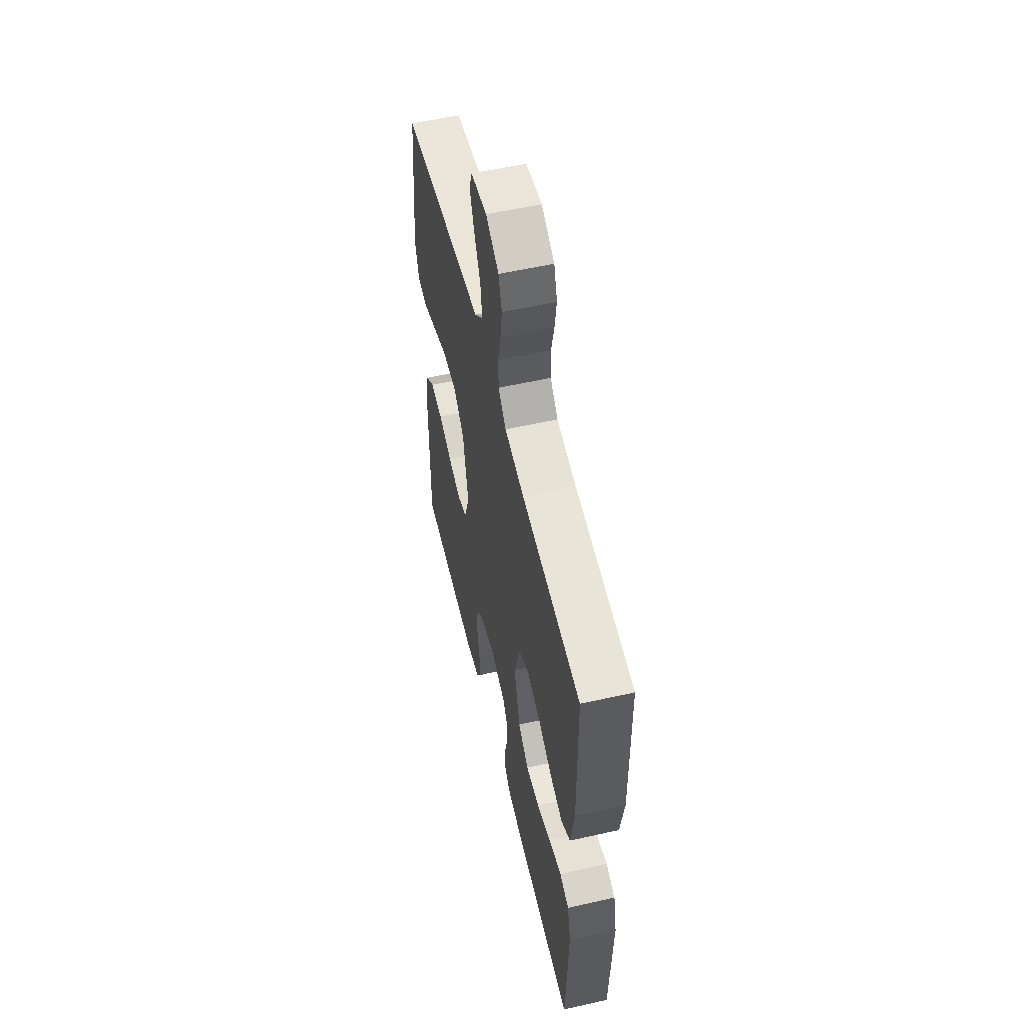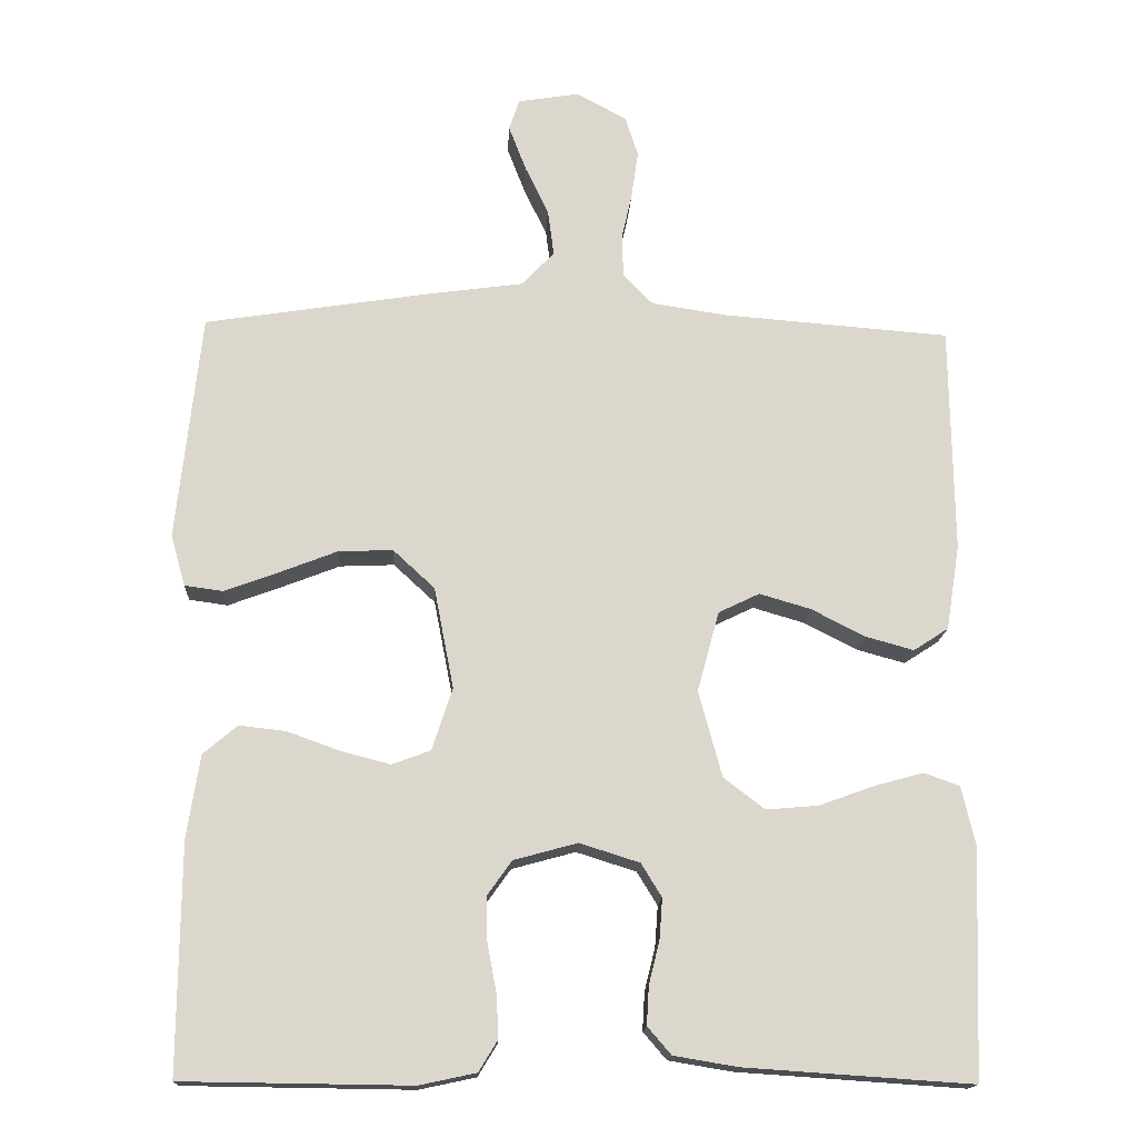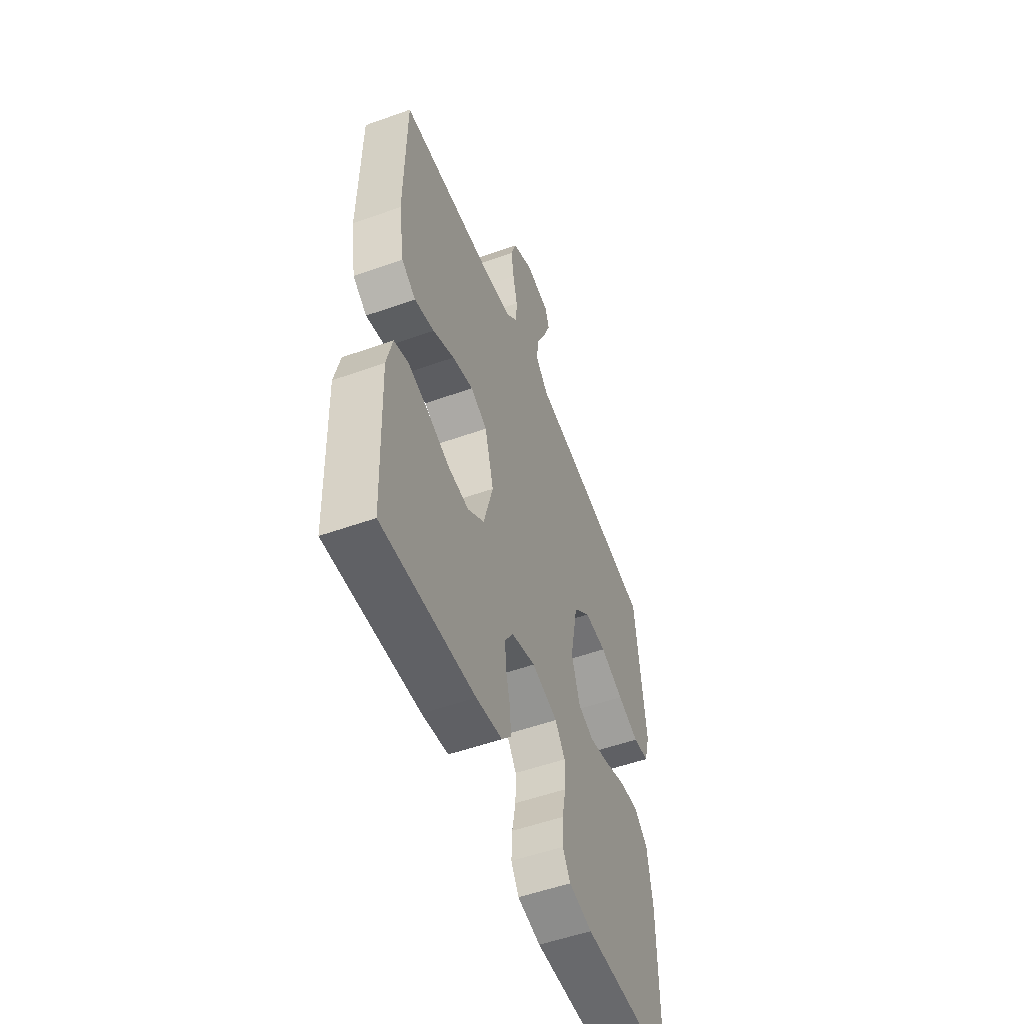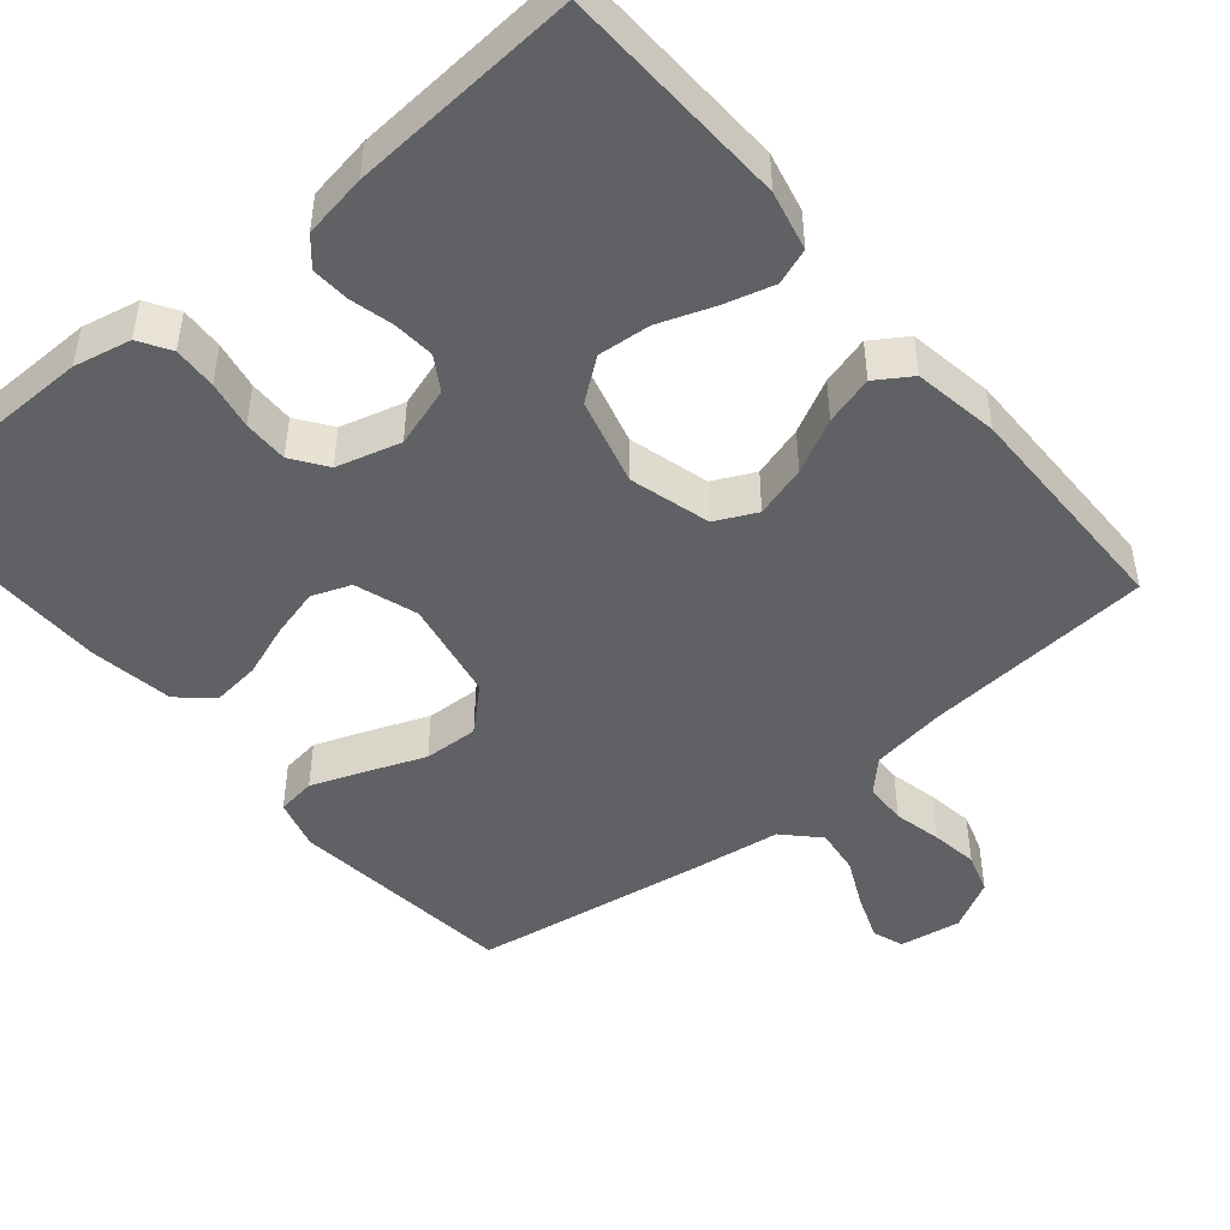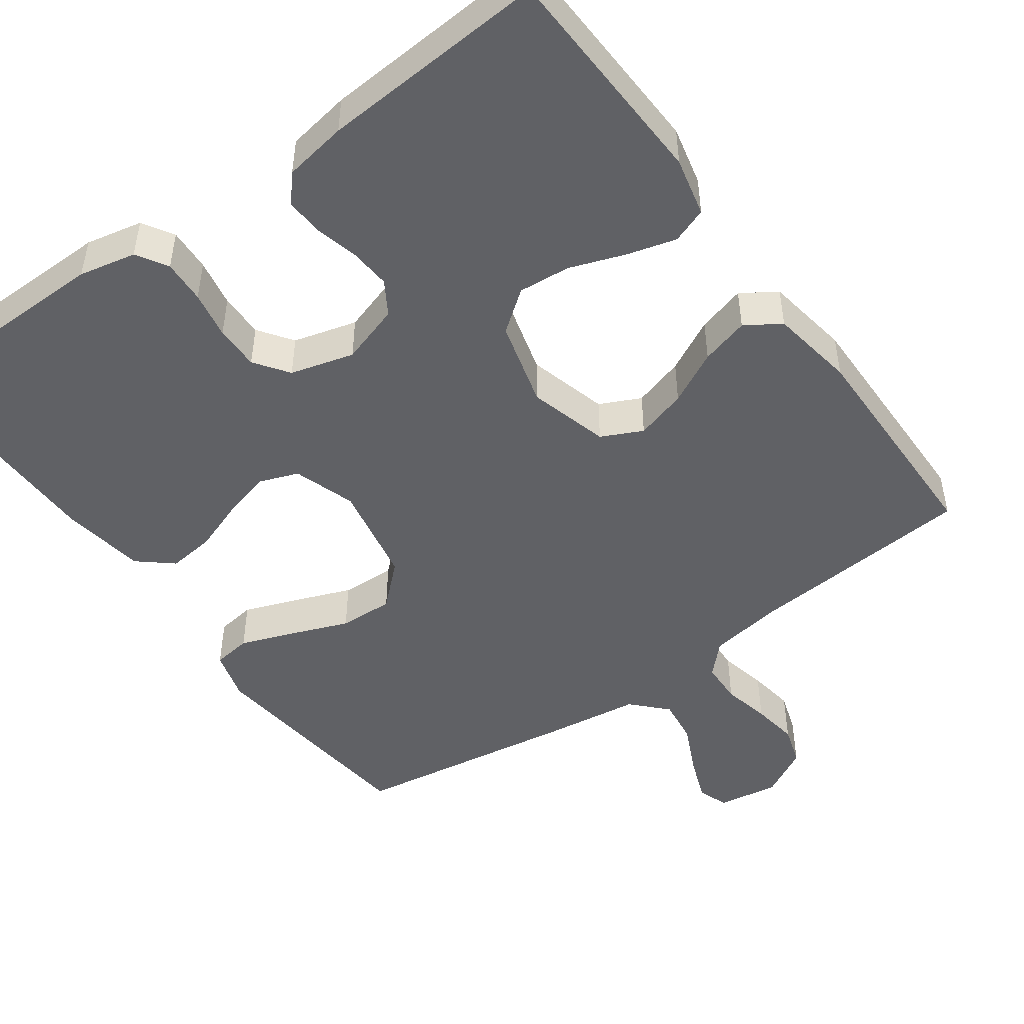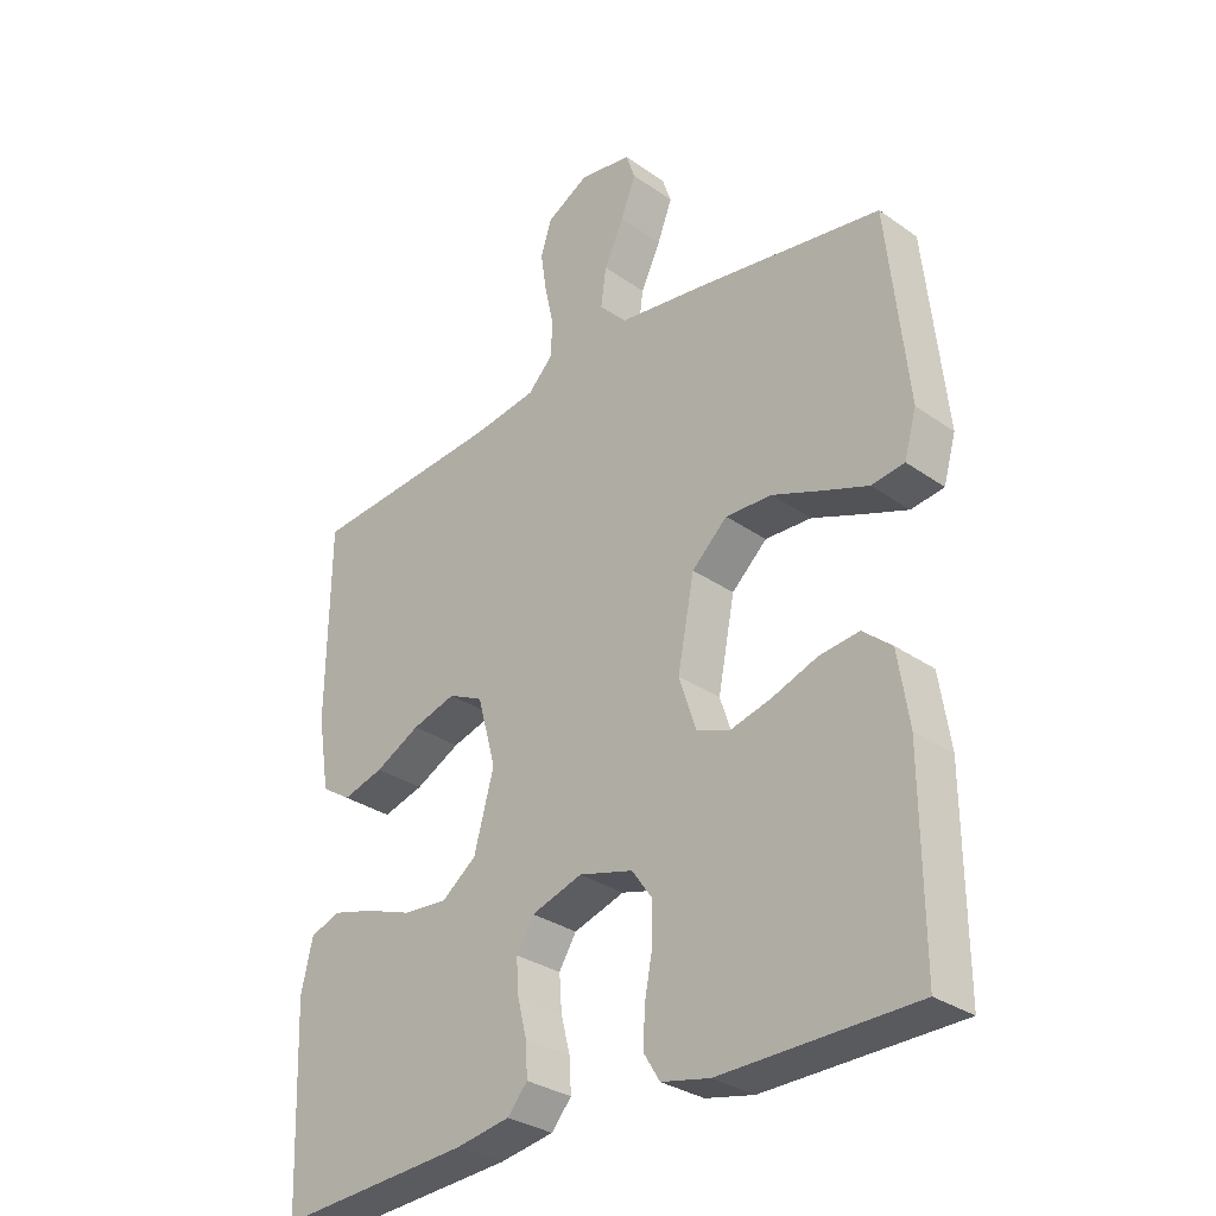
<metadata>
{"format":"obj","ext":"obj","renderer":"f3d","projection":"perspective","resolution":1024,"background":"white","views":[{"elev":56.0,"azim":-103.3,"up":"+Z"},{"elev":-16.1,"azim":177.2,"up":"+Z"},{"elev":-53.5,"azim":-69.1,"up":"+Z"},{"elev":-46.9,"azim":-140.0,"up":"+Y"},{"elev":-48.2,"azim":-144.2,"up":"+Y"},{"elev":-31.0,"azim":45.0,"up":"+Z"}]}
</metadata>
<code>
v -0.5 0.07 -0.5
v -0.511 0.07 -0.2
v -0.493 0.07 -0.122
v -0.446 0.07 -0.105
v -0.381 0.07 -0.123
v -0.309 0.07 -0.149
v -0.24 0.07 -0.155
v -0.186 0.07 -0.114
v -0.155 0.07 0
v -0.184 0.07 0.106
v -0.238 0.07 0.132
v -0.306 0.07 0.112
v -0.376 0.07 0.076
v -0.44 0.07 0.058
v -0.486 0.07 0.088
v -0.504 0.07 0.2
v -0.5 0.07 0.5
v -0.2 0.07 0.524
v -0.101 0.07 0.539
v -0.062 0.07 0.579
v -0.06 0.07 0.635
v -0.074 0.07 0.698
v -0.083 0.07 0.76
v -0.066 0.07 0.813
v 0 0.07 0.849
v 0.081 0.07 0.836
v 0.095 0.07 0.795
v 0.072 0.07 0.735
v 0.041 0.07 0.67
v 0.033 0.07 0.609
v 0.076 0.07 0.564
v 0.2 0.07 0.547
v 0.5 0.07 0.5
v 0.532 0.07 0.2
v 0.513 0.07 0.133
v 0.462 0.07 0.126
v 0.392 0.07 0.152
v 0.315 0.07 0.182
v 0.243 0.07 0.185
v 0.188 0.07 0.134
v 0.162 0.07 0
v 0.189 0.07 -0.082
v 0.24 0.07 -0.101
v 0.305 0.07 -0.084
v 0.374 0.07 -0.059
v 0.436 0.07 -0.052
v 0.481 0.07 -0.09
v 0.498 0.07 -0.2
v 0.5 0.07 -0.5
v 0.2 0.07 -0.504
v 0.125 0.07 -0.488
v 0.1 0.07 -0.447
v 0.103 0.07 -0.39
v 0.115 0.07 -0.327
v 0.116 0.07 -0.268
v 0.084 0.07 -0.223
v 0 0.07 -0.2
v -0.079 0.07 -0.225
v -0.106 0.07 -0.269
v -0.102 0.07 -0.323
v -0.088 0.07 -0.379
v -0.085 0.07 -0.43
v -0.116 0.07 -0.466
v -0.2 0.07 -0.48
v -0.5 0 -0.5
v -0.511 0 -0.2
v -0.493 0 -0.122
v -0.446 0 -0.105
v -0.381 0 -0.123
v -0.309 0 -0.149
v -0.24 0 -0.155
v -0.186 0 -0.114
v -0.155 0 0
v -0.184 0 0.106
v -0.238 0 0.132
v -0.306 0 0.112
v -0.376 0 0.076
v -0.44 0 0.058
v -0.486 0 0.088
v -0.504 0 0.2
v -0.5 0 0.5
v -0.2 0 0.524
v -0.101 0 0.539
v -0.062 0 0.579
v -0.06 0 0.635
v -0.074 0 0.698
v -0.083 0 0.76
v -0.066 0 0.813
v 0 0 0.849
v 0.081 0 0.836
v 0.095 0 0.795
v 0.072 0 0.735
v 0.041 0 0.67
v 0.033 0 0.609
v 0.076 0 0.564
v 0.2 0 0.547
v 0.5 0 0.5
v 0.532 0 0.2
v 0.513 0 0.133
v 0.462 0 0.126
v 0.392 0 0.152
v 0.315 0 0.182
v 0.243 0 0.185
v 0.188 0 0.134
v 0.162 0 0
v 0.189 0 -0.082
v 0.24 0 -0.101
v 0.305 0 -0.084
v 0.374 0 -0.059
v 0.436 0 -0.052
v 0.481 0 -0.09
v 0.498 0 -0.2
v 0.5 0 -0.5
v 0.2 0 -0.504
v 0.125 0 -0.488
v 0.1 0 -0.447
v 0.103 0 -0.39
v 0.115 0 -0.327
v 0.116 0 -0.268
v 0.084 0 -0.223
v 0 0 -0.2
v -0.079 0 -0.225
v -0.106 0 -0.269
v -0.102 0 -0.323
v -0.088 0 -0.379
v -0.085 0 -0.43
v -0.116 0 -0.466
v -0.2 0 -0.48
f 4 5 6
f 3 4 6
f 2 3 6
f 1 2 6
f 64 1 6
f 63 64 6
f 62 63 6
f 61 62 6
f 60 61 6
f 59 60 6 7
f 58 59 7 8
f 57 58 8 9
f 56 57 9 10
f 52 53 54
f 51 52 54
f 50 51 54
f 49 50 54
f 48 49 54
f 47 48 54
f 46 47 54
f 45 46 54
f 44 45 54
f 43 44 54 55
f 42 43 55 56
f 36 37 38
f 35 36 38
f 34 35 38
f 33 34 38
f 32 33 38
f 31 32 38
f 30 31 38 39
f 27 28 29
f 26 27 29
f 25 26 29
f 24 25 29
f 23 24 29
f 22 23 29
f 21 22 29
f 20 21 29 30
f 30 39 40
f 20 30 40
f 19 20 40
f 16 17 18
f 15 16 18
f 14 15 18
f 13 14 18
f 12 13 18
f 11 12 18 19
f 41 42 56 10
f 19 40 41
f 11 19 41
f 10 11 41
f 70 69 68
f 70 68 67
f 70 67 66
f 70 66 65
f 70 65 128
f 70 128 127
f 70 127 126
f 70 126 125
f 70 125 124
f 71 70 124 123
f 72 71 123 122
f 73 72 122 121
f 74 73 121 120
f 118 117 116
f 118 116 115
f 118 115 114
f 118 114 113
f 118 113 112
f 118 112 111
f 118 111 110
f 118 110 109
f 118 109 108
f 119 118 108 107
f 120 119 107 106
f 102 101 100
f 102 100 99
f 102 99 98
f 102 98 97
f 102 97 96
f 102 96 95
f 103 102 95 94
f 93 92 91
f 93 91 90
f 93 90 89
f 93 89 88
f 93 88 87
f 93 87 86
f 93 86 85
f 94 93 85 84
f 104 103 94
f 104 94 84
f 104 84 83
f 82 81 80
f 82 80 79
f 82 79 78
f 82 78 77
f 82 77 76
f 83 82 76 75
f 74 120 106 105
f 105 104 83
f 105 83 75
f 105 75 74
f 1 65 66 2
f 2 66 67 3
f 3 67 68 4
f 4 68 69 5
f 5 69 70 6
f 6 70 71 7
f 7 71 72 8
f 8 72 73 9
f 9 73 74 10
f 10 74 75 11
f 11 75 76 12
f 12 76 77 13
f 13 77 78 14
f 14 78 79 15
f 15 79 80 16
f 16 80 81 17
f 17 81 82 18
f 18 82 83 19
f 19 83 84 20
f 20 84 85 21
f 21 85 86 22
f 22 86 87 23
f 23 87 88 24
f 24 88 89 25
f 25 89 90 26
f 26 90 91 27
f 27 91 92 28
f 28 92 93 29
f 29 93 94 30
f 30 94 95 31
f 31 95 96 32
f 32 96 97 33
f 33 97 98 34
f 34 98 99 35
f 35 99 100 36
f 36 100 101 37
f 37 101 102 38
f 38 102 103 39
f 39 103 104 40
f 40 104 105 41
f 41 105 106 42
f 42 106 107 43
f 43 107 108 44
f 44 108 109 45
f 45 109 110 46
f 46 110 111 47
f 47 111 112 48
f 48 112 113 49
f 49 113 114 50
f 50 114 115 51
f 51 115 116 52
f 52 116 117 53
f 53 117 118 54
f 54 118 119 55
f 55 119 120 56
f 56 120 121 57
f 57 121 122 58
f 58 122 123 59
f 59 123 124 60
f 60 124 125 61
f 61 125 126 62
f 62 126 127 63
f 63 127 128 64
f 64 128 65 1

</code>
